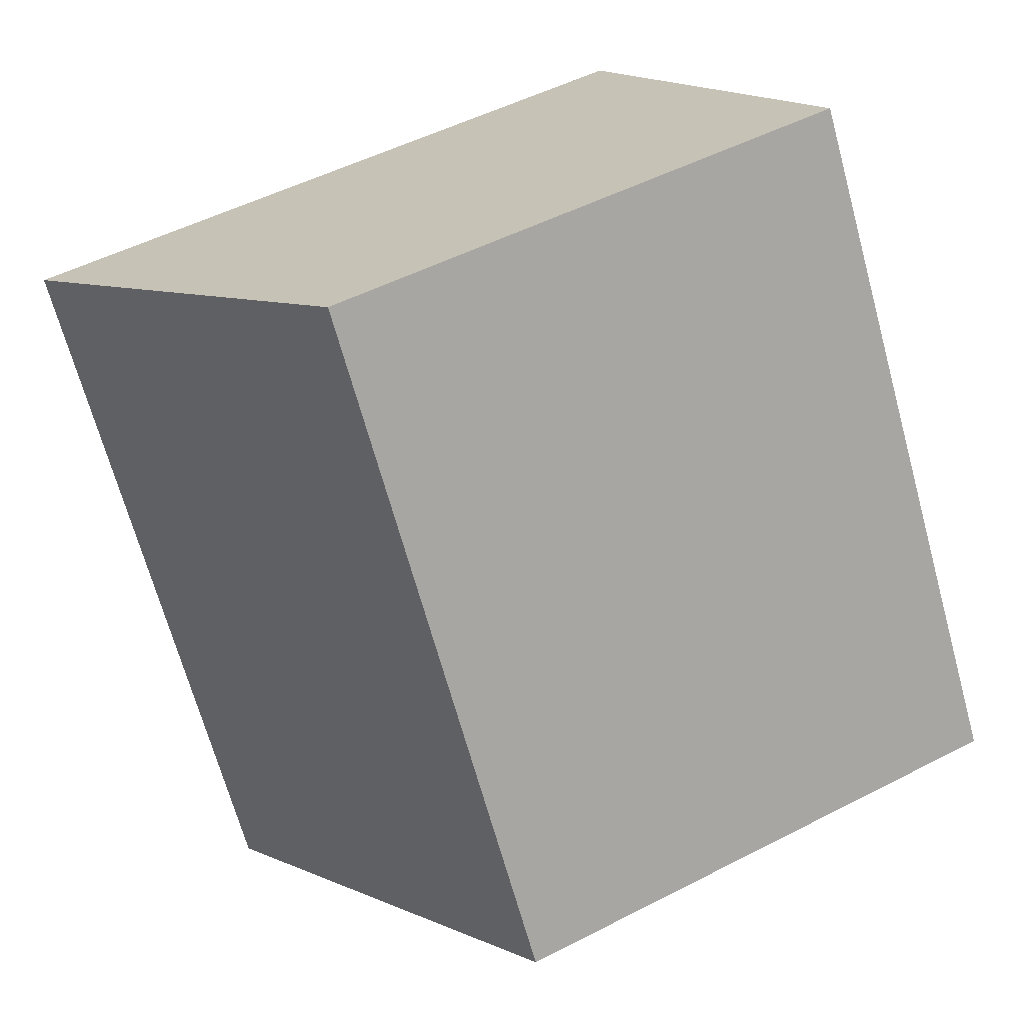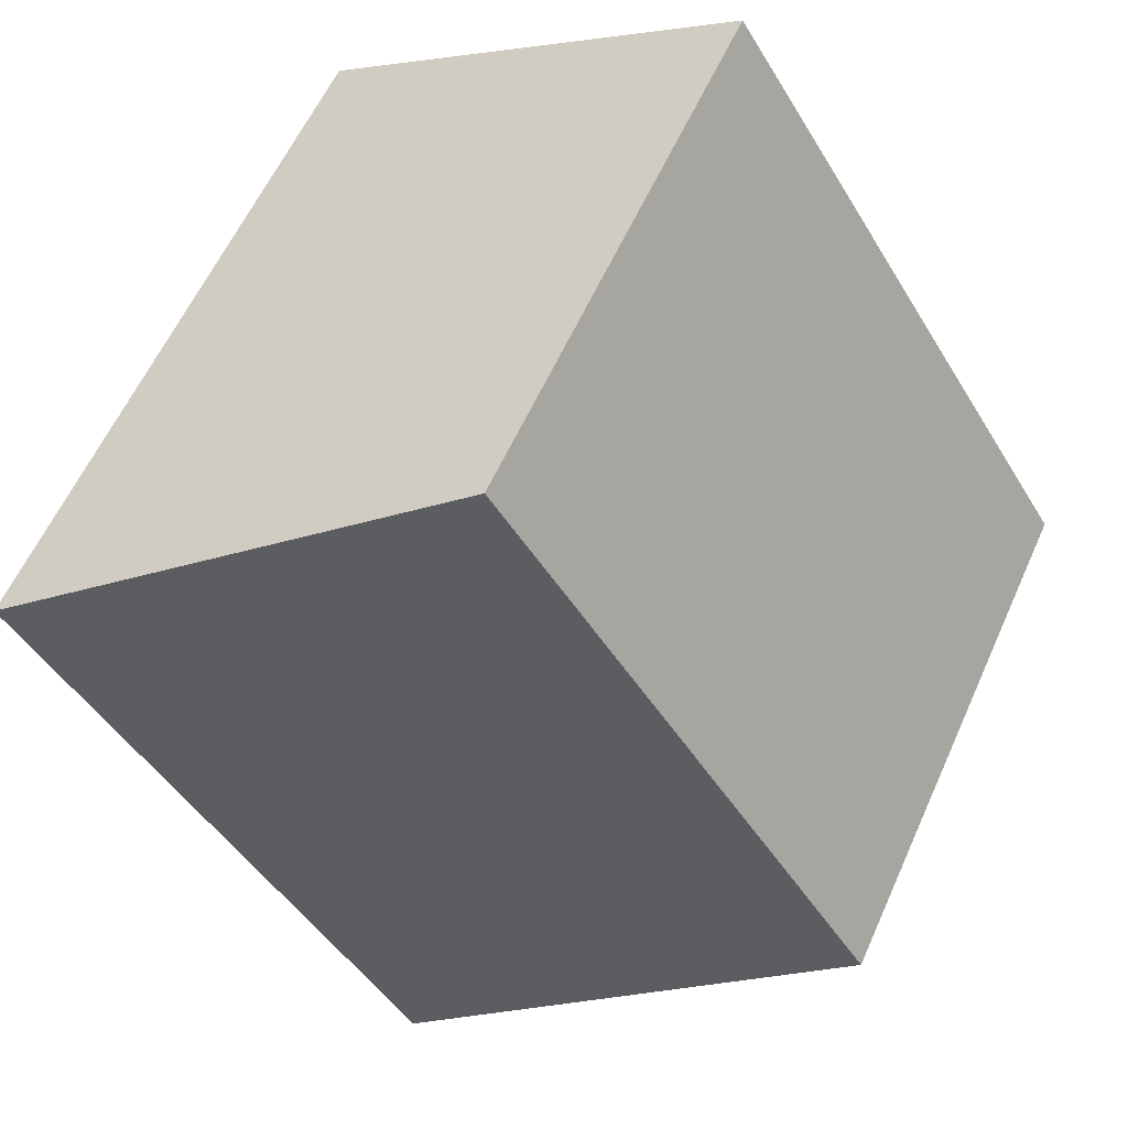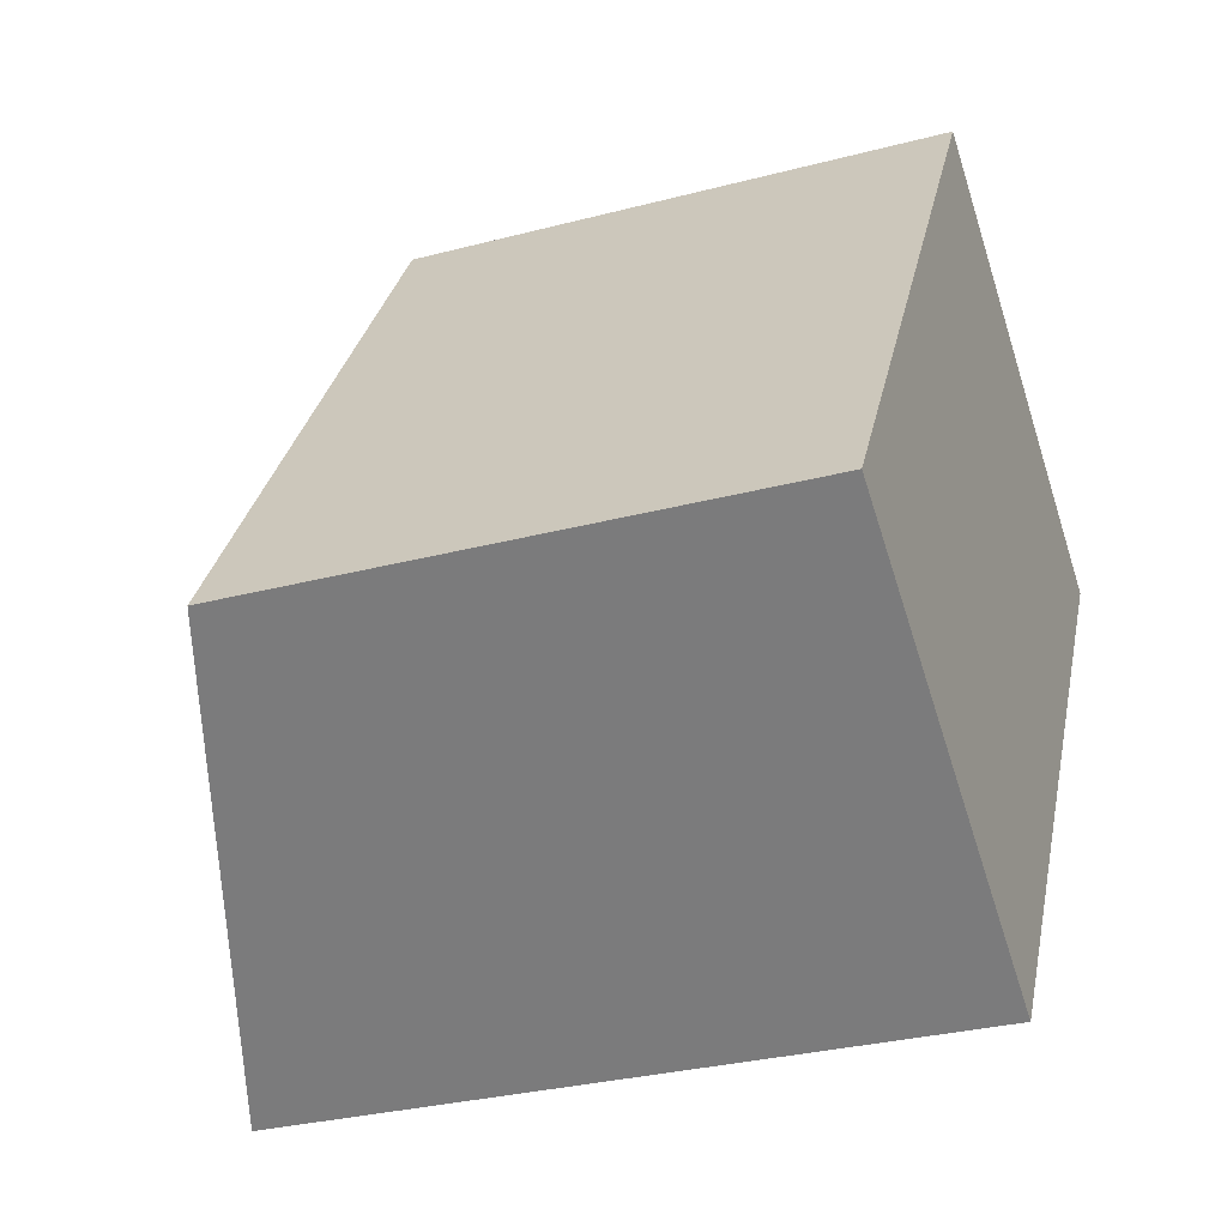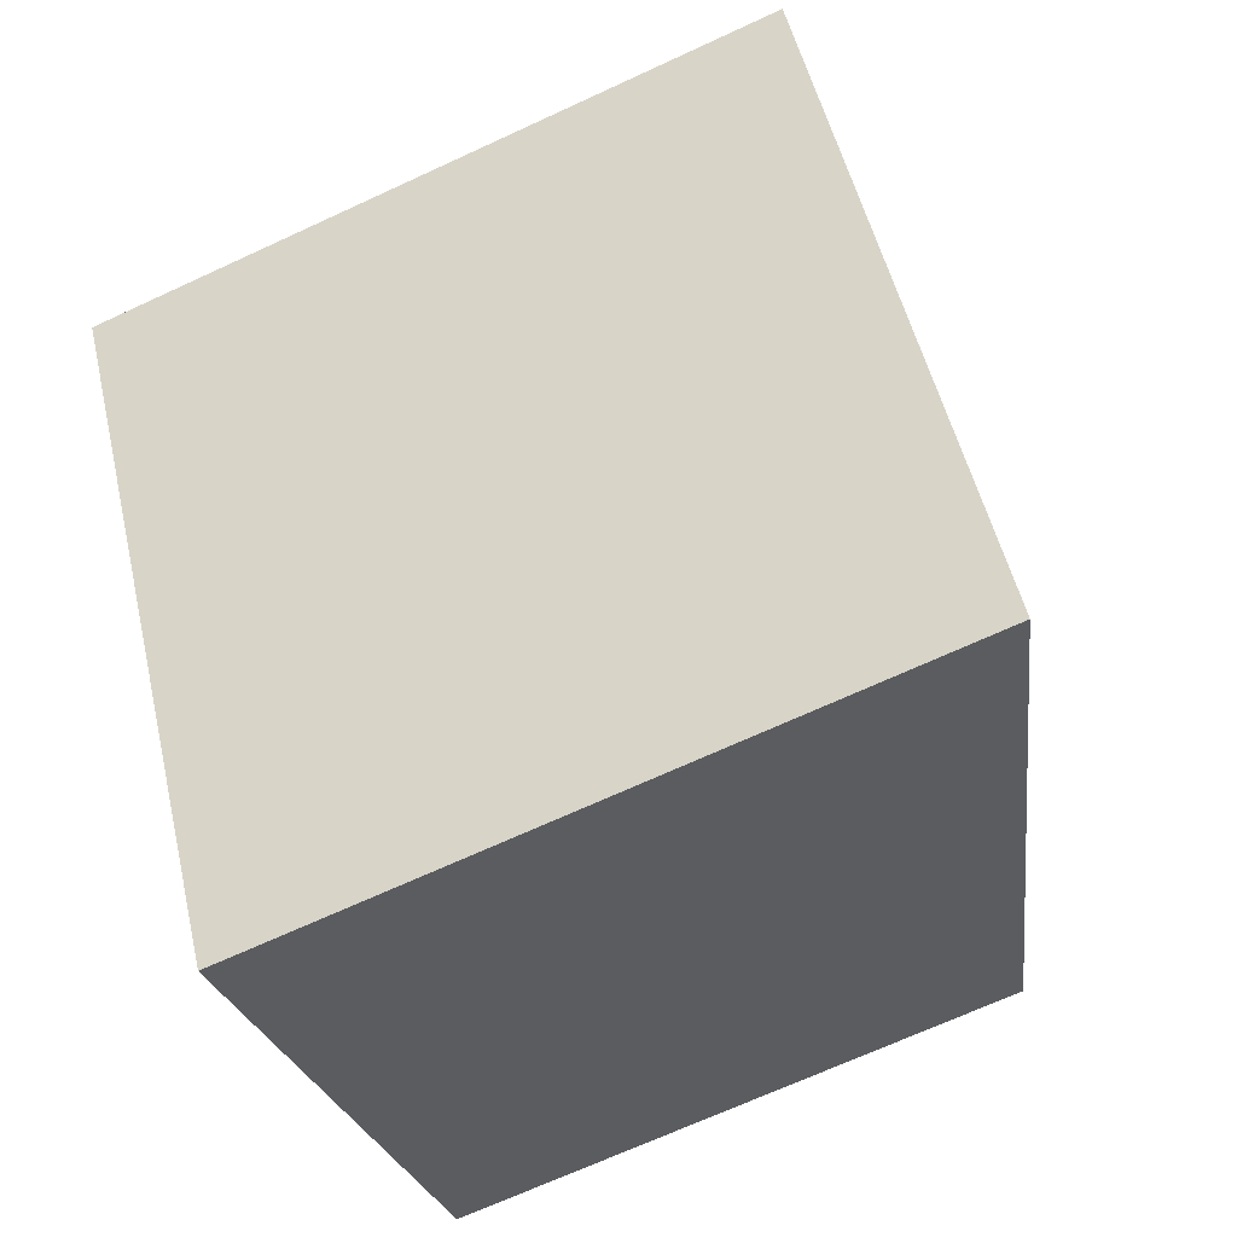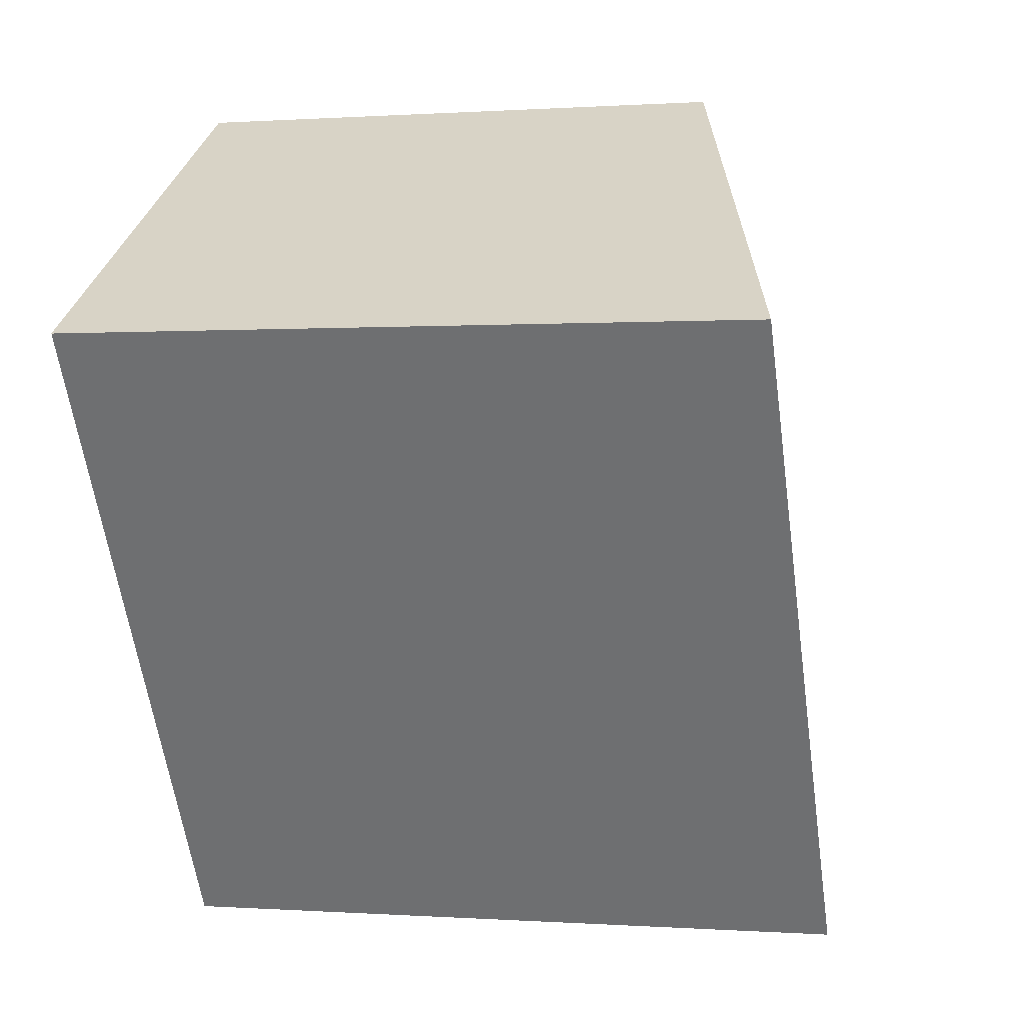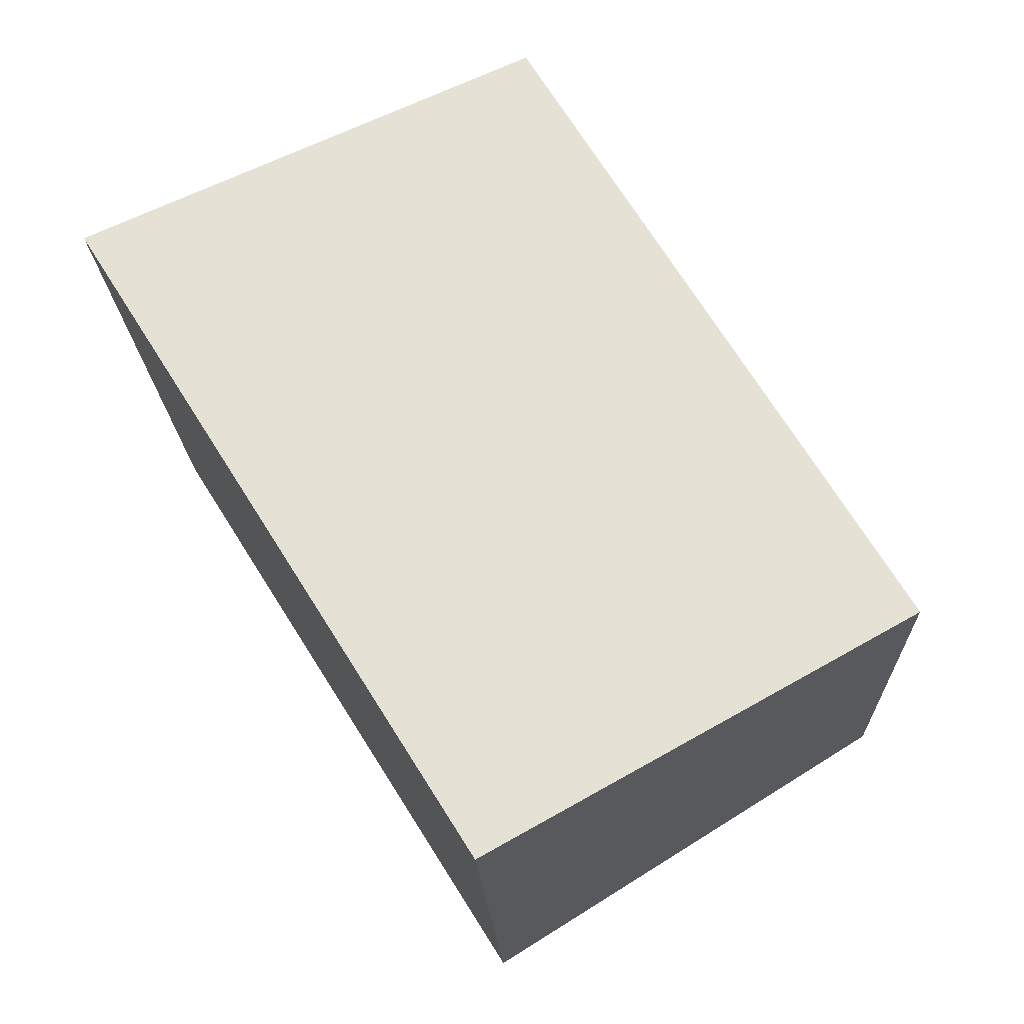
<metadata>
{"format":"obj","ext":"obj","renderer":"f3d","projection":"perspective","resolution":1024,"background":"white","views":[{"elev":50.3,"azim":60.4,"up":"+Y"},{"elev":59.0,"azim":24.0,"up":"+Y"},{"elev":-30.3,"azim":110.9,"up":"+Y"},{"elev":-69.4,"azim":-65.2,"up":"+Y"},{"elev":0.2,"azim":-74.8,"up":"+Y"},{"elev":-17.9,"azim":1.9,"up":"+Y"}]}
</metadata>
<code>
v -1148 -1835 3.03
v -1146 -1834 2.41
v -1145 -1836 2.396
v -1147 -1837 3.016
v -1146 -1834 2.41
v -1148 -1835 3.03
v -1148 -1835 0
v -1146 -1834 0
v -1145 -1836 2.396
v -1146 -1834 2.41
v -1146 -1834 0
v -1145 -1836 0
v -1147 -1837 3.016
v -1145 -1836 2.396
v -1145 -1836 0
v -1147 -1837 0
v -1148 -1835 3.03
v -1147 -1837 3.016
v -1147 -1837 0
v -1148 -1835 0
v -1148 -1835 0
v -1146 -1834 0
v -1145 -1836 0
v -1147 -1837 0
f 2 3 4 1
f 6 7 8 5
f 10 11 12 9
f 14 15 16 13
f 18 19 20 17
f 22 23 24 21

</code>
